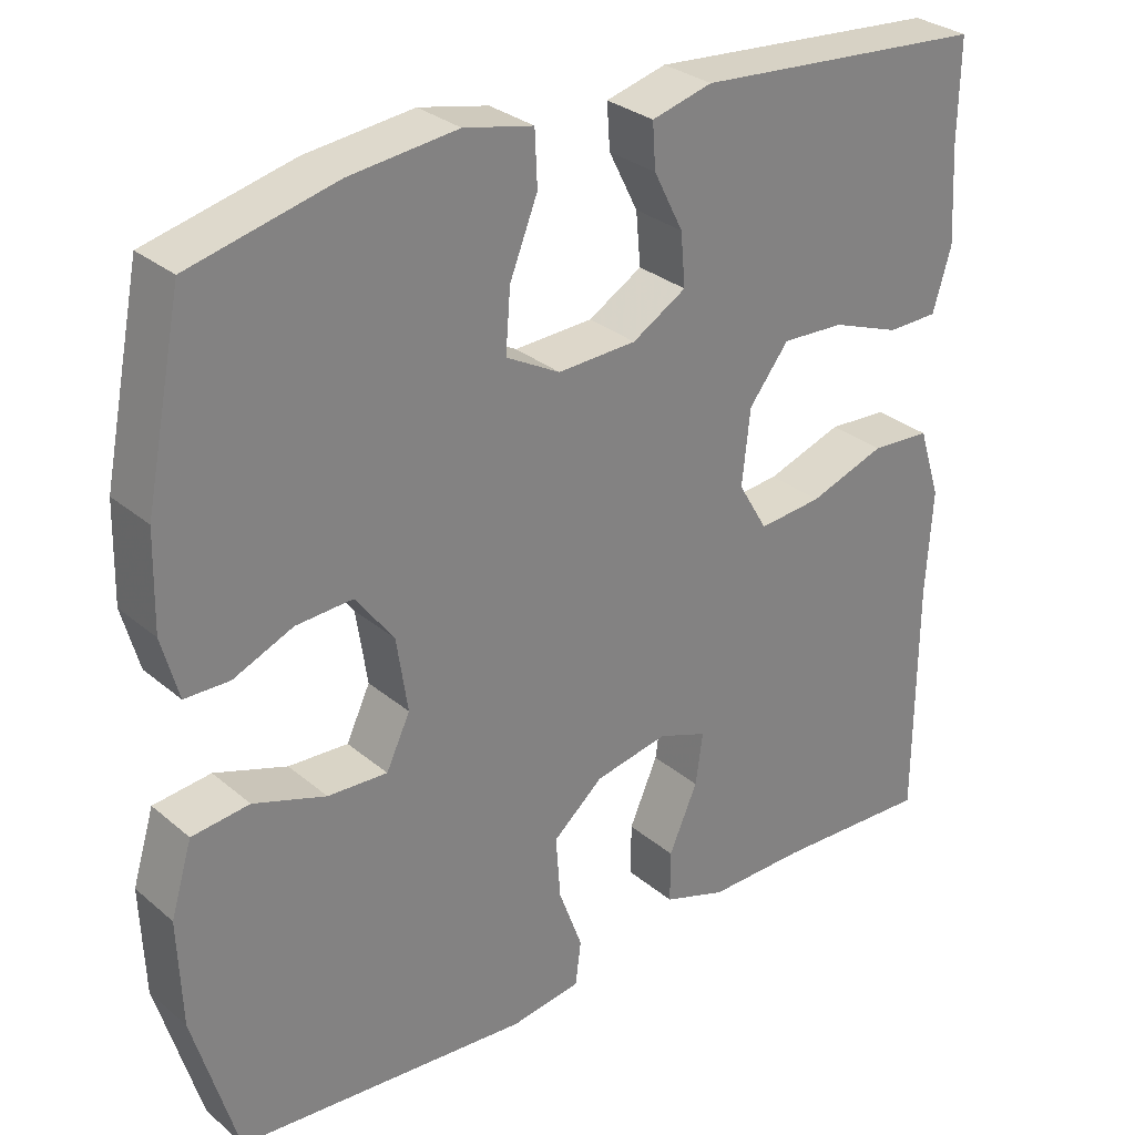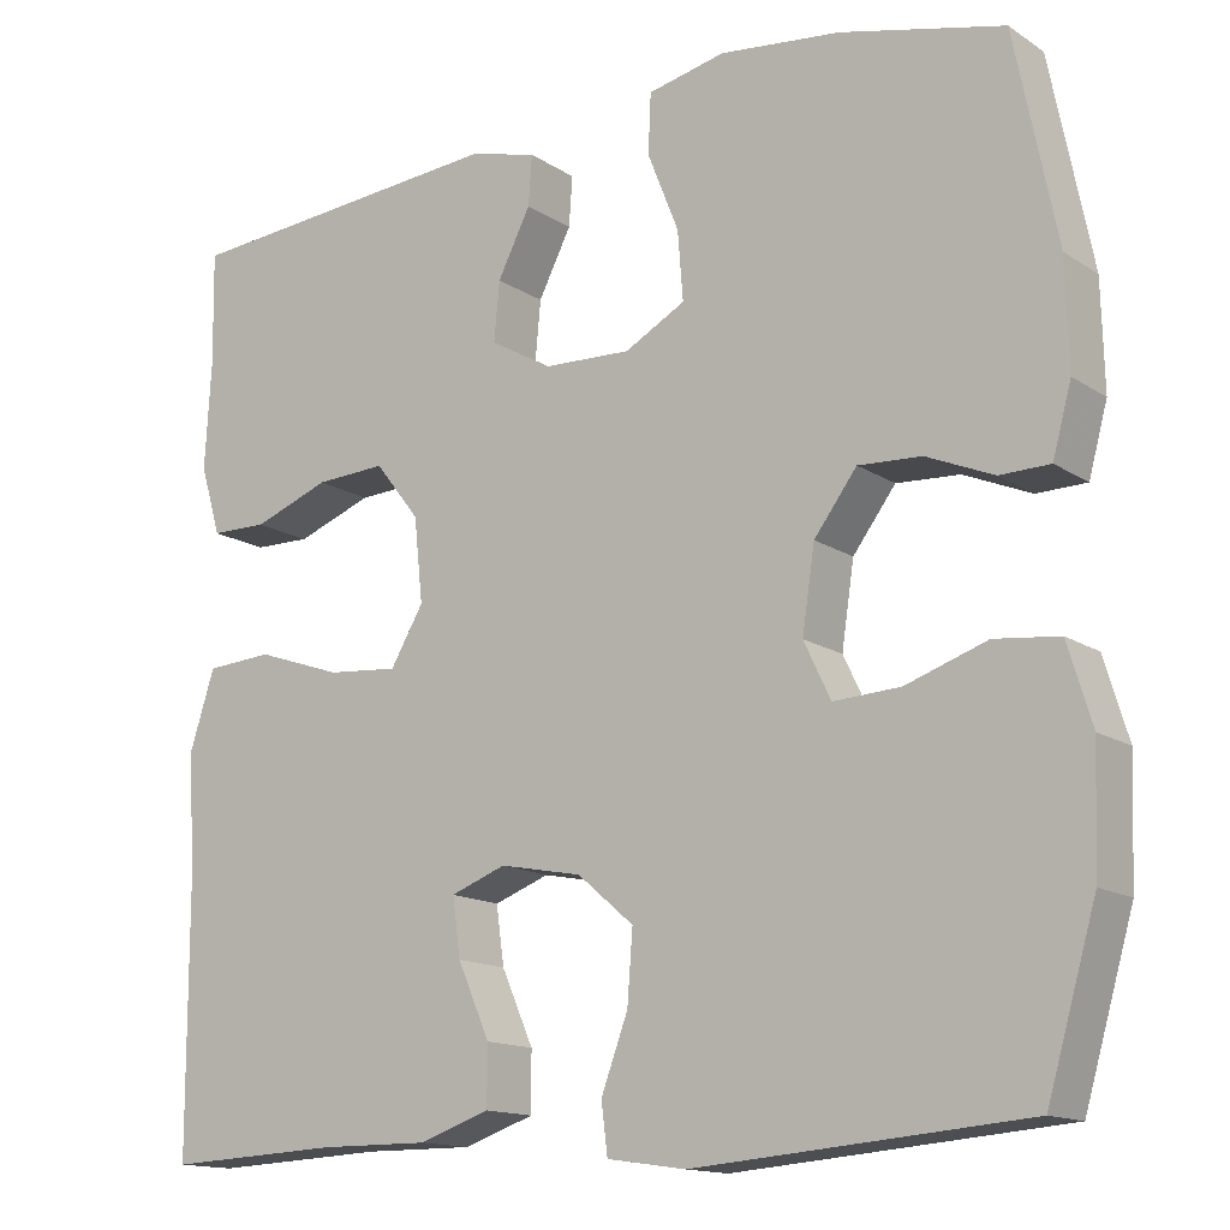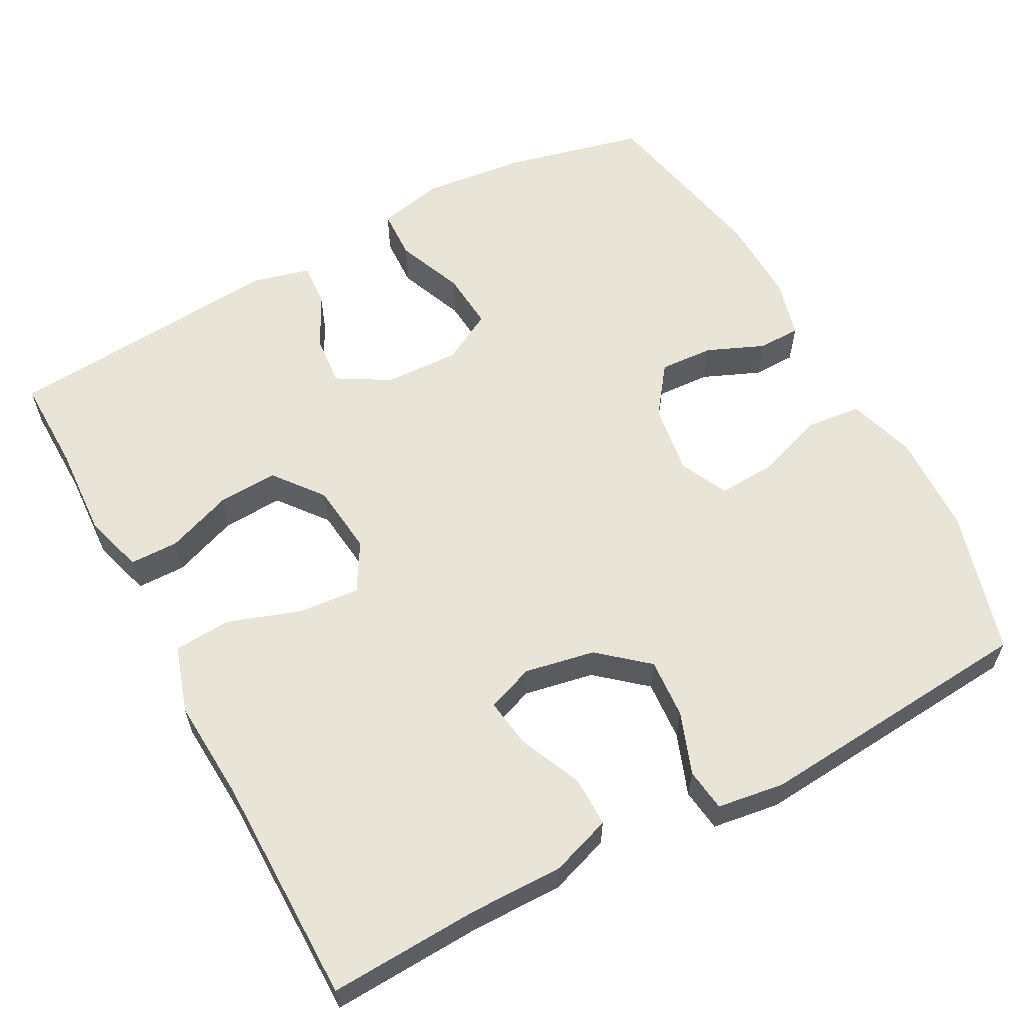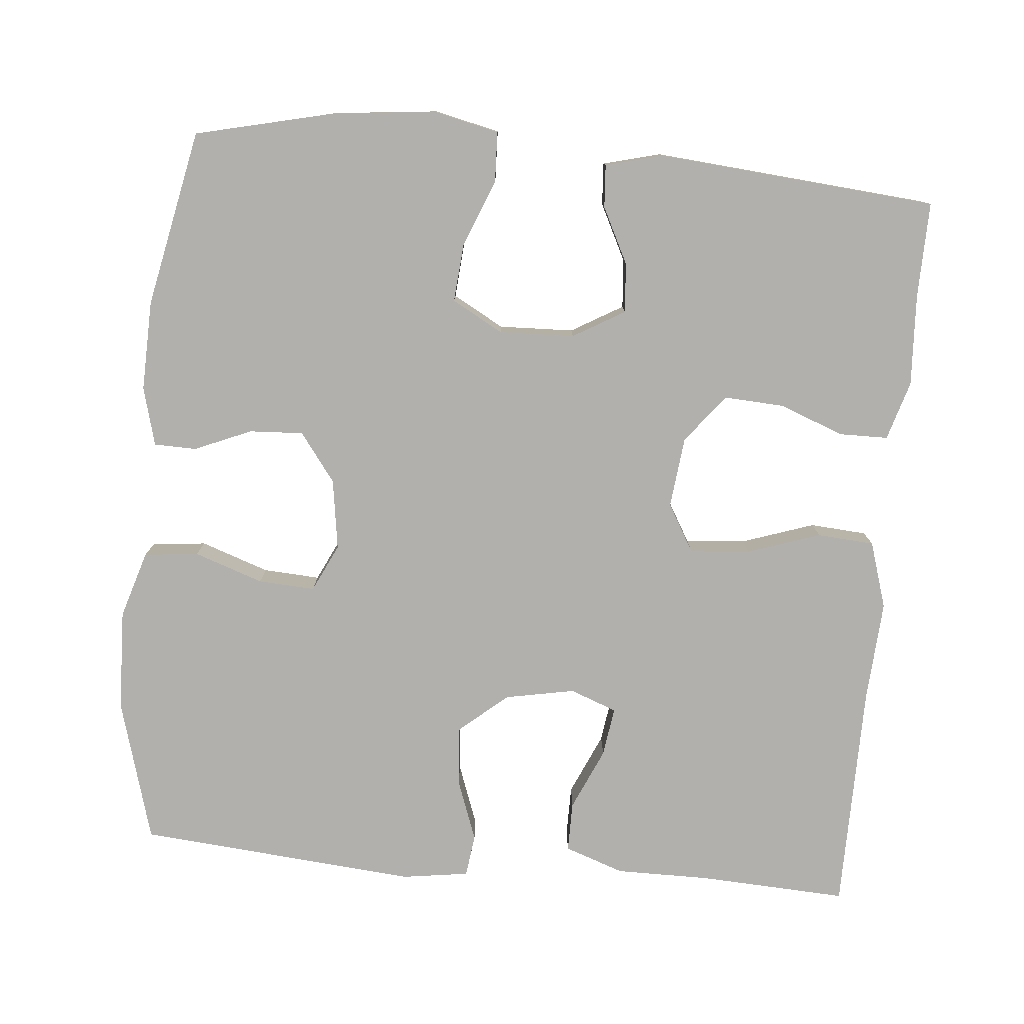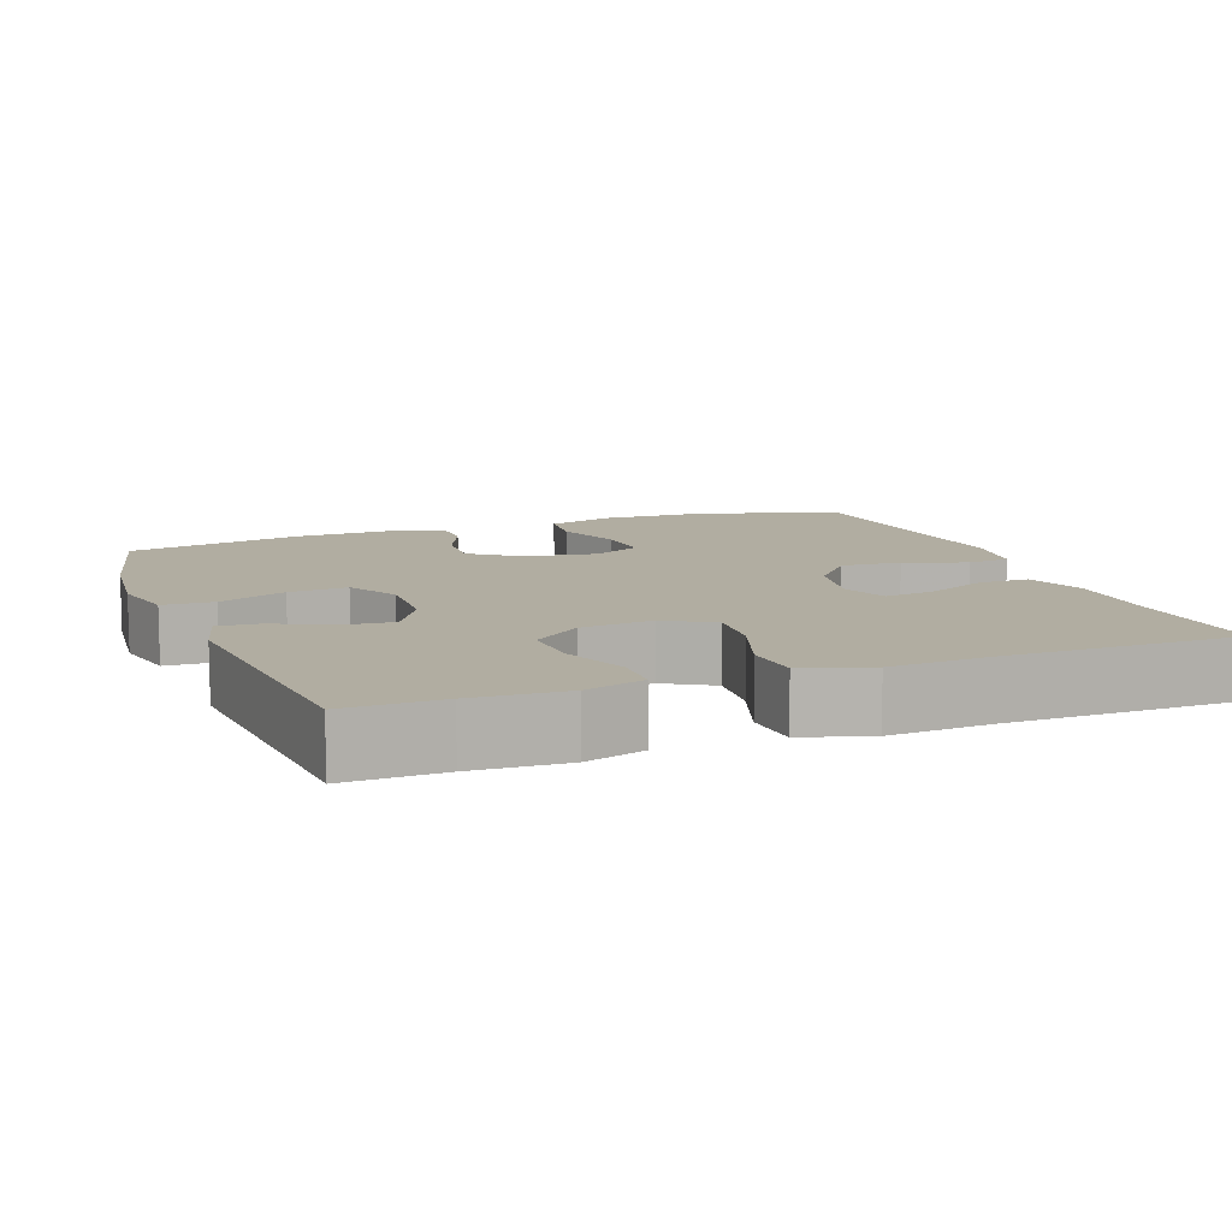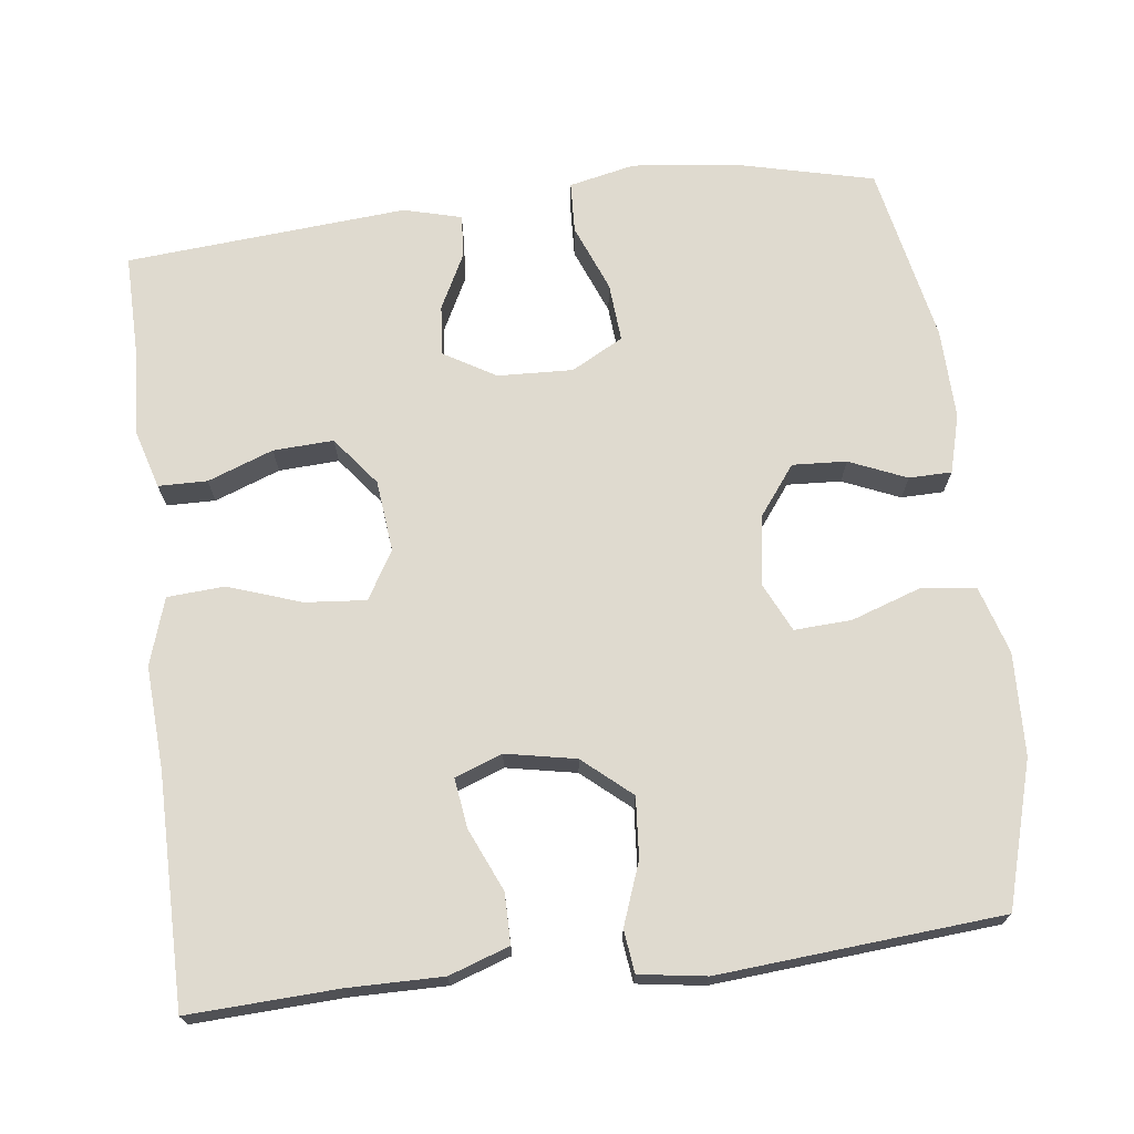
<metadata>
{"format":"obj","ext":"obj","renderer":"f3d","projection":"perspective","resolution":1024,"background":"white","views":[{"elev":29.9,"azim":-39.6,"up":"+Z"},{"elev":-14.4,"azim":-144.2,"up":"+Z"},{"elev":59.9,"azim":151.6,"up":"+Y"},{"elev":-78.7,"azim":-5.4,"up":"+Y"},{"elev":10.4,"azim":69.1,"up":"+Y"},{"elev":70.7,"azim":173.0,"up":"+Y"}]}
</metadata>
<code>
v 0.5 0.07 0.5
v 0.498 0.07 0.374
v 0.505 0.07 0.253
v 0.482 0.07 0.175
v 0.418 0.07 0.174
v 0.332 0.07 0.206
v 0.253 0.07 0.21
v 0.203 0.07 0.146
v 0.193 0.07 0.052
v 0.23 0.07 -0.011
v 0.31 0.07 -0.004
v 0.406 0.07 0.029
v 0.481 0.07 0.024
v 0.509 0.07 -0.064
v 0.501 0.07 -0.199
v 0.5 0.07 -0.5
v 0.304 0.07 -0.491
v 0.18 0.07 -0.492
v 0.101 0.07 -0.465
v 0.101 0.07 -0.399
v 0.137 0.07 -0.317
v 0.146 0.07 -0.252
v 0.084 0.07 -0.229
v -0.008 0.07 -0.247
v -0.071 0.07 -0.301
v -0.065 0.07 -0.38
v -0.035 0.07 -0.461
v -0.042 0.07 -0.517
v -0.13 0.07 -0.53
v -0.5 0.07 -0.5
v -0.555 0.07 -0.311
v -0.56 0.07 -0.177
v -0.533 0.07 -0.088
v -0.461 0.07 -0.08
v -0.37 0.07 -0.111
v -0.295 0.07 -0.115
v -0.265 0.07 -0.052
v -0.279 0.07 0.041
v -0.327 0.07 0.105
v -0.398 0.07 0.101
v -0.473 0.07 0.069
v -0.529 0.07 0.07
v -0.55 0.07 0.147
v -0.547 0.07 0.266
v -0.5 0.07 0.5
v -0.317 0.07 0.544
v -0.182 0.07 0.559
v -0.095 0.07 0.54
v -0.092 0.07 0.473
v -0.127 0.07 0.385
v -0.133 0.07 0.308
v -0.065 0.07 0.271
v 0.034 0.07 0.275
v 0.102 0.07 0.315
v 0.096 0.07 0.381
v 0.059 0.07 0.454
v 0.055 0.07 0.51
v 0.131 0.07 0.53
v 0.5 0 0.5
v 0.498 0 0.374
v 0.505 0 0.253
v 0.482 0 0.175
v 0.418 0 0.174
v 0.332 0 0.206
v 0.253 0 0.21
v 0.203 0 0.146
v 0.193 0 0.052
v 0.23 0 -0.011
v 0.31 0 -0.004
v 0.406 0 0.029
v 0.481 0 0.024
v 0.509 0 -0.064
v 0.501 0 -0.199
v 0.5 0 -0.5
v 0.304 0 -0.491
v 0.18 0 -0.492
v 0.101 0 -0.465
v 0.101 0 -0.399
v 0.137 0 -0.317
v 0.146 0 -0.252
v 0.084 0 -0.229
v -0.008 0 -0.247
v -0.071 0 -0.301
v -0.065 0 -0.38
v -0.035 0 -0.461
v -0.042 0 -0.517
v -0.13 0 -0.53
v -0.5 0 -0.5
v -0.555 0 -0.311
v -0.56 0 -0.177
v -0.533 0 -0.088
v -0.461 0 -0.08
v -0.37 0 -0.111
v -0.295 0 -0.115
v -0.265 0 -0.052
v -0.279 0 0.041
v -0.327 0 0.105
v -0.398 0 0.101
v -0.473 0 0.069
v -0.529 0 0.07
v -0.55 0 0.147
v -0.547 0 0.266
v -0.5 0 0.5
v -0.317 0 0.544
v -0.182 0 0.559
v -0.095 0 0.54
v -0.092 0 0.473
v -0.127 0 0.385
v -0.133 0 0.308
v -0.065 0 0.271
v 0.034 0 0.275
v 0.102 0 0.315
v 0.096 0 0.381
v 0.059 0 0.454
v 0.055 0 0.51
v 0.131 0 0.53
f 55 56 57 58
f 54 55 58 1
f 53 54 1 2
f 47 48 49 50
f 47 50 51
f 46 47 51
f 45 46 51
f 44 45 51 52
f 40 41 42 43
f 39 40 43 44
f 32 33 34 35
f 32 35 36
f 31 32 36
f 30 31 36
f 29 30 36
f 26 27 28 29
f 25 26 29 36
f 24 25 36 37
f 18 19 20 21
f 17 18 21 22
f 15 16 17 22
f 14 15 22 23
f 11 12 13 14
f 10 11 14 23
f 3 4 5 6
f 53 2 3 6
f 52 53 6 7
f 39 44 52 7
f 23 24 37 38
f 9 10 23 38
f 8 9 38 39
f 7 8 39
f 116 115 114 113
f 59 116 113 112
f 60 59 112 111
f 108 107 106 105
f 109 108 105
f 109 105 104
f 109 104 103
f 110 109 103 102
f 101 100 99 98
f 102 101 98 97
f 93 92 91 90
f 94 93 90
f 94 90 89
f 94 89 88
f 94 88 87
f 87 86 85 84
f 94 87 84 83
f 95 94 83 82
f 79 78 77 76
f 80 79 76 75
f 80 75 74 73
f 81 80 73 72
f 72 71 70 69
f 81 72 69 68
f 64 63 62 61
f 64 61 60 111
f 65 64 111 110
f 65 110 102 97
f 96 95 82 81
f 96 81 68 67
f 97 96 67 66
f 97 66 65
f 1 59 60 2
f 2 60 61 3
f 3 61 62 4
f 4 62 63 5
f 5 63 64 6
f 6 64 65 7
f 7 65 66 8
f 8 66 67 9
f 9 67 68 10
f 10 68 69 11
f 11 69 70 12
f 12 70 71 13
f 13 71 72 14
f 14 72 73 15
f 15 73 74 16
f 16 74 75 17
f 17 75 76 18
f 18 76 77 19
f 19 77 78 20
f 20 78 79 21
f 21 79 80 22
f 22 80 81 23
f 23 81 82 24
f 24 82 83 25
f 25 83 84 26
f 26 84 85 27
f 27 85 86 28
f 28 86 87 29
f 29 87 88 30
f 30 88 89 31
f 31 89 90 32
f 32 90 91 33
f 33 91 92 34
f 34 92 93 35
f 35 93 94 36
f 36 94 95 37
f 37 95 96 38
f 38 96 97 39
f 39 97 98 40
f 40 98 99 41
f 41 99 100 42
f 42 100 101 43
f 43 101 102 44
f 44 102 103 45
f 45 103 104 46
f 46 104 105 47
f 47 105 106 48
f 48 106 107 49
f 49 107 108 50
f 50 108 109 51
f 51 109 110 52
f 52 110 111 53
f 53 111 112 54
f 54 112 113 55
f 55 113 114 56
f 56 114 115 57
f 57 115 116 58
f 58 116 59 1

</code>
